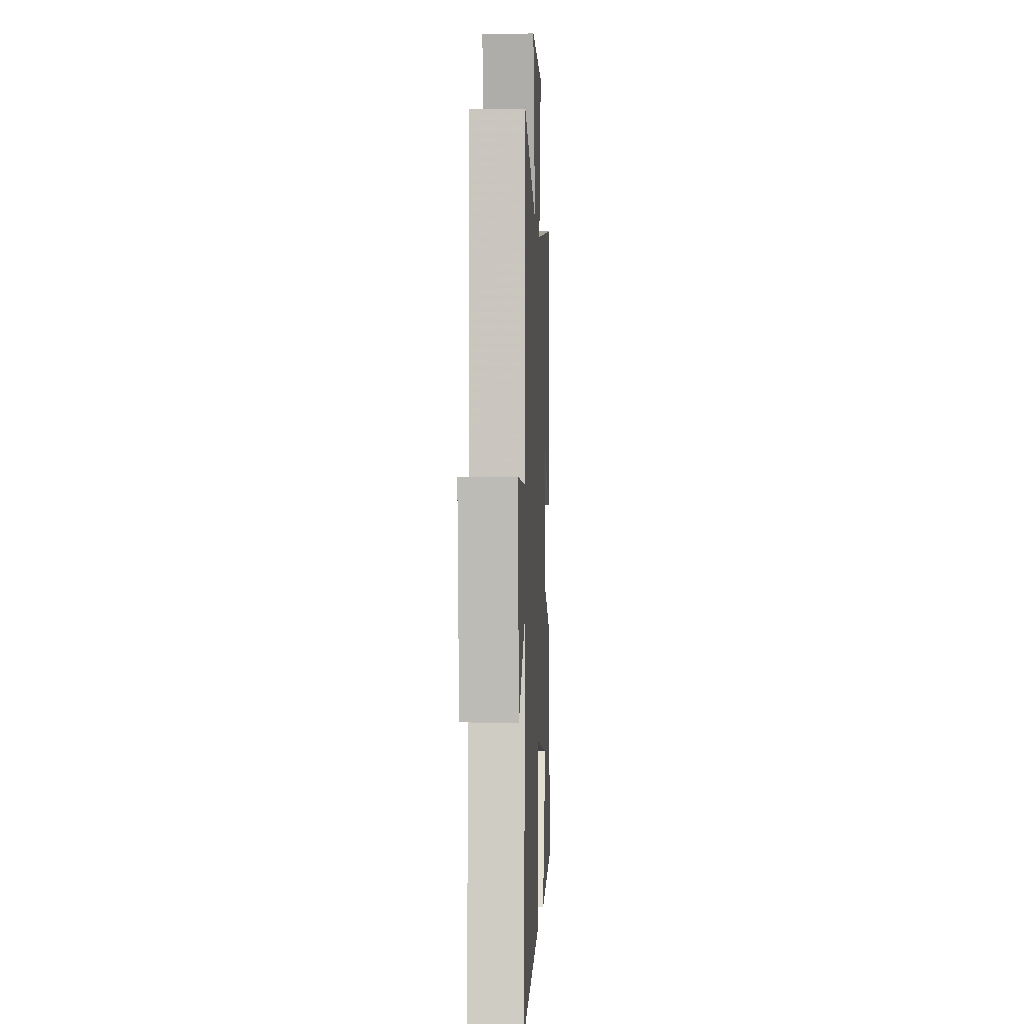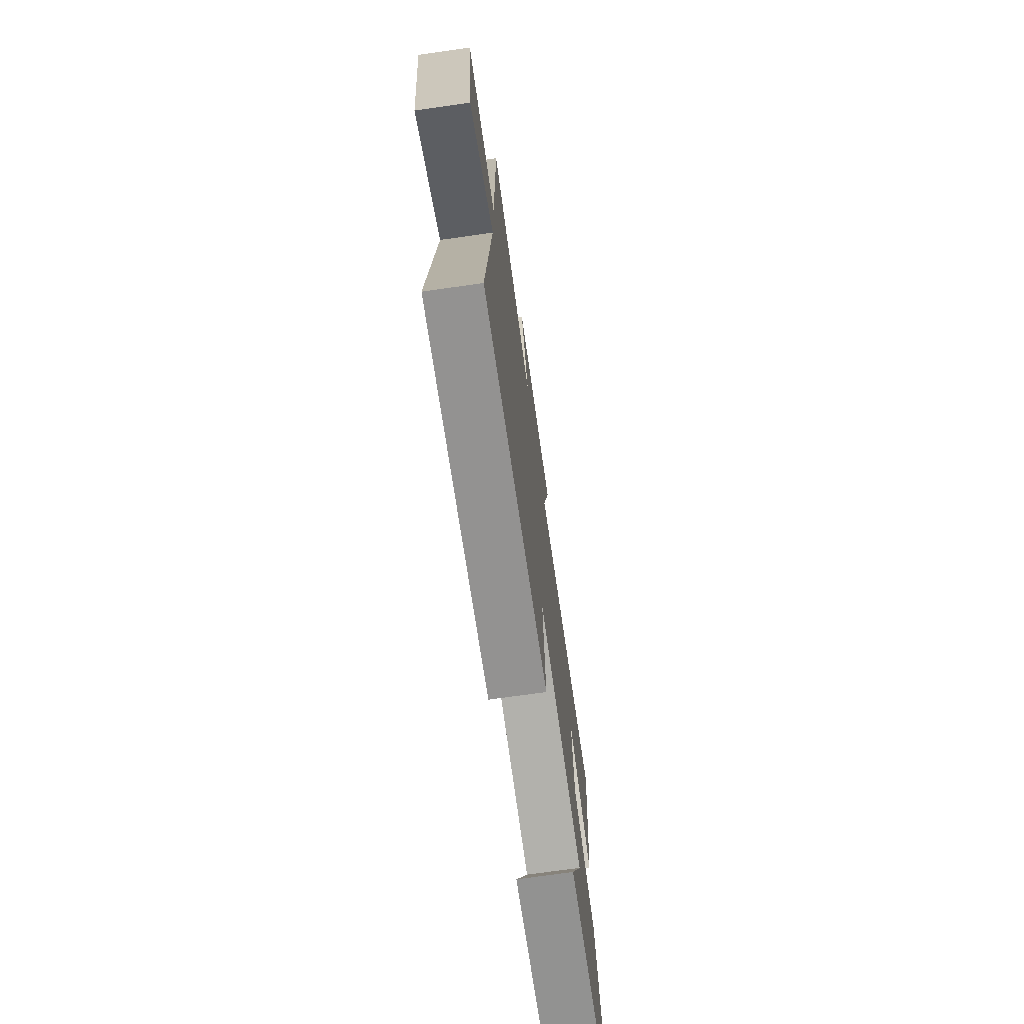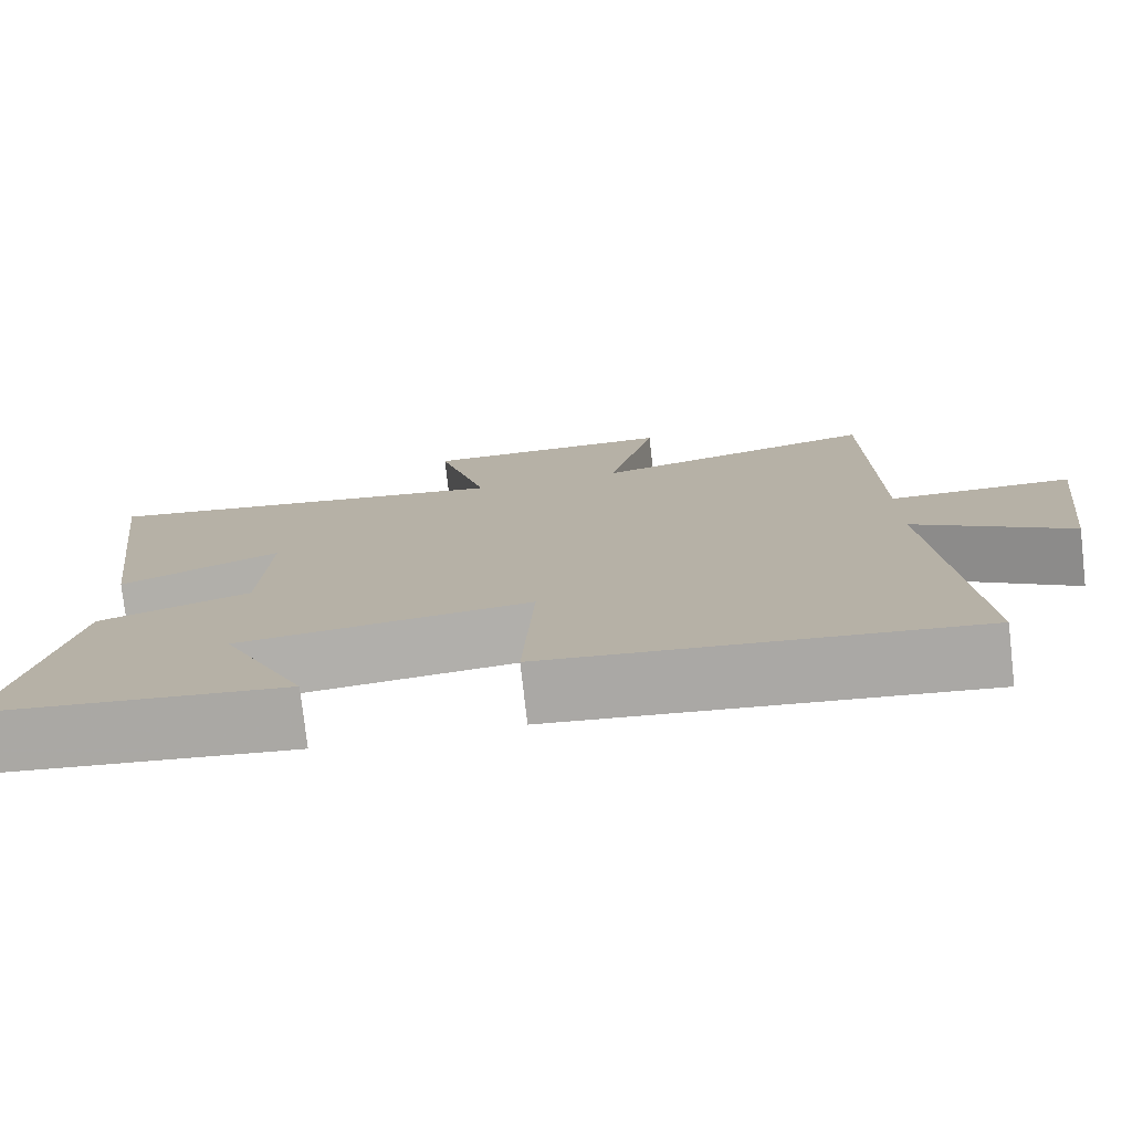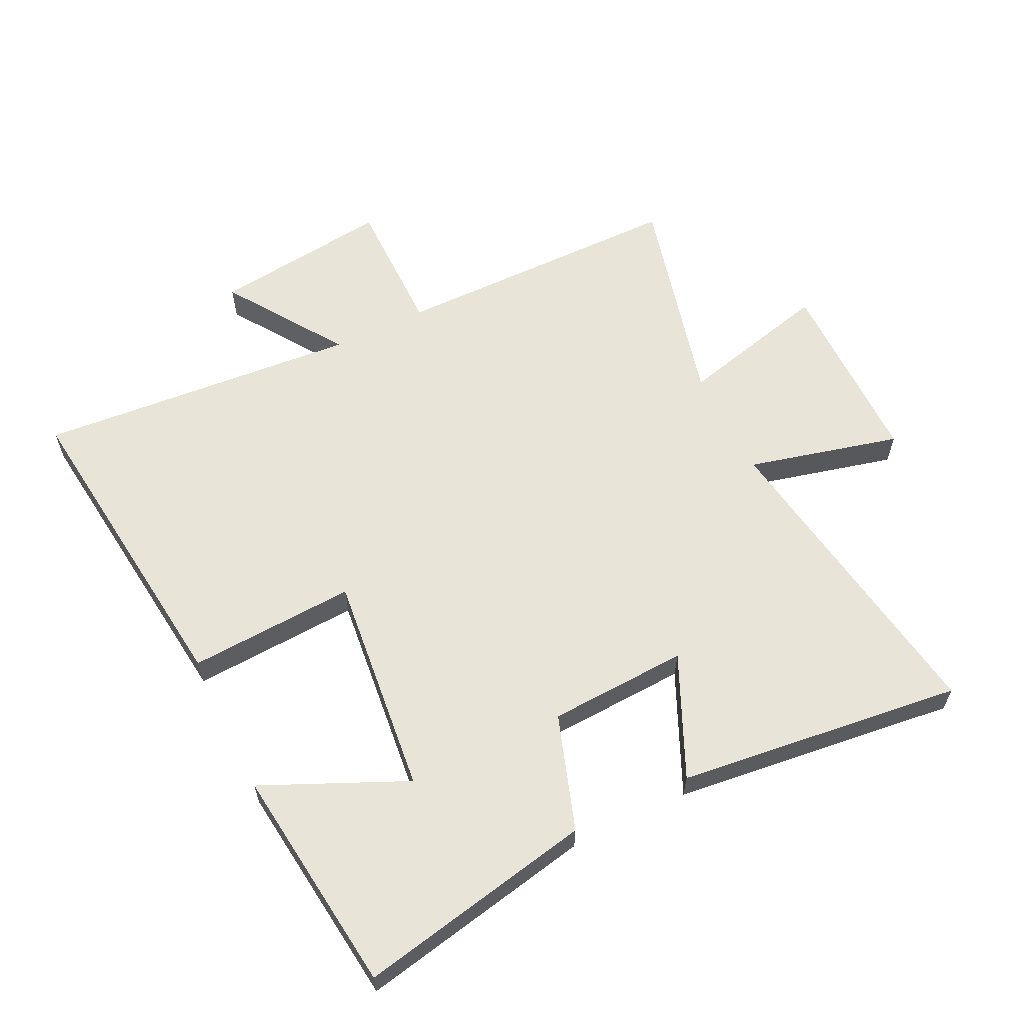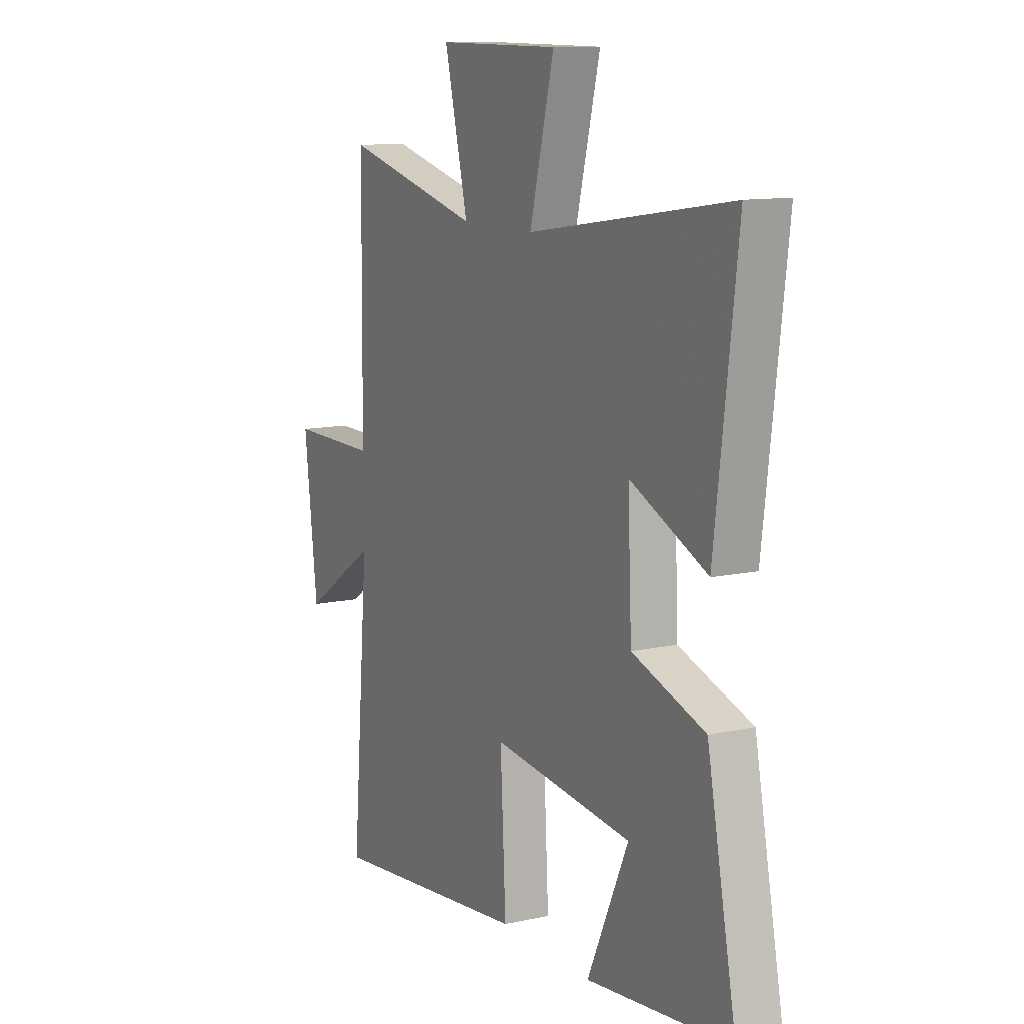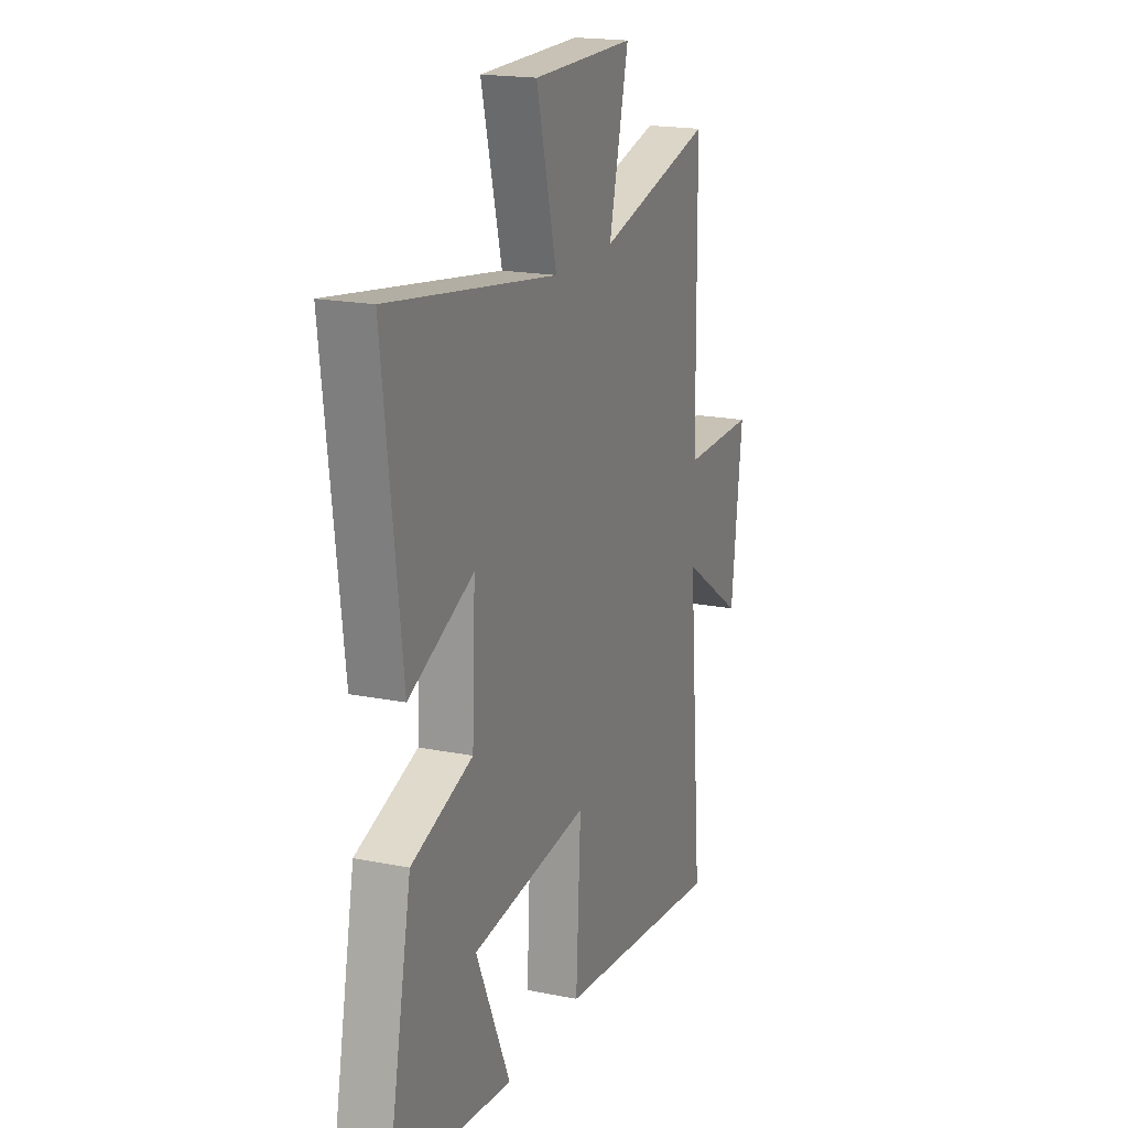
<metadata>
{"format":"obj","ext":"obj","renderer":"f3d","projection":"perspective","resolution":1024,"background":"white","views":[{"elev":-1.4,"azim":92.5,"up":"+Z"},{"elev":-72.7,"azim":98.1,"up":"+Z"},{"elev":-77.2,"azim":6.5,"up":"+Z"},{"elev":60.6,"azim":-116.2,"up":"+Y"},{"elev":11.5,"azim":-118.1,"up":"+Z"},{"elev":18.7,"azim":-69.1,"up":"+Z"}]}
</metadata>
<code>
v -0.556 0.07 0.578
v -0.043 0.07 0.5
v -0.105 0.07 0.744
v 0.205 0.07 0.746
v 0.145 0.07 0.5
v 0.495 0.07 0.589
v 0.5 0.07 0.118
v 0.724 0.07 0.119
v 0.69 0.07 -0.167
v 0.5 0.07 -0.04
v 0.544 0.07 -0.558
v 0.029 0.07 -0.5
v 0.043 0.07 -0.231
v -0.313 0.07 -0.271
v -0.209 0.07 -0.5
v -0.575 0.07 -0.458
v -0.5 0.07 -0.078
v -0.315 0.07 -0.015
v -0.305 0.07 0.209
v -0.5 0.07 0.12
v -0.556 0 0.578
v -0.043 0 0.5
v -0.105 0 0.744
v 0.205 0 0.746
v 0.145 0 0.5
v 0.495 0 0.589
v 0.5 0 0.118
v 0.724 0 0.119
v 0.69 0 -0.167
v 0.5 0 -0.04
v 0.544 0 -0.558
v 0.029 0 -0.5
v 0.043 0 -0.231
v -0.313 0 -0.271
v -0.209 0 -0.5
v -0.575 0 -0.458
v -0.5 0 -0.078
v -0.315 0 -0.015
v -0.305 0 0.209
v -0.5 0 0.12
f 19 20 1 2
f 18 19 2
f 16 17 18
f 14 15 16
f 14 16 18
f 13 14 18 2
f 10 11 12 13
f 7 8 9 10
f 7 10 13
f 6 7 13
f 5 6 13
f 2 3 4 5
f 2 5 13
f 22 21 40 39
f 22 39 38
f 38 37 36
f 36 35 34
f 38 36 34
f 22 38 34 33
f 33 32 31 30
f 30 29 28 27
f 33 30 27
f 33 27 26
f 33 26 25
f 25 24 23 22
f 33 25 22
f 1 21 22 2
f 2 22 23 3
f 3 23 24 4
f 4 24 25 5
f 5 25 26 6
f 6 26 27 7
f 7 27 28 8
f 8 28 29 9
f 9 29 30 10
f 10 30 31 11
f 11 31 32 12
f 12 32 33 13
f 13 33 34 14
f 14 34 35 15
f 15 35 36 16
f 16 36 37 17
f 17 37 38 18
f 18 38 39 19
f 19 39 40 20
f 20 40 21 1

</code>
